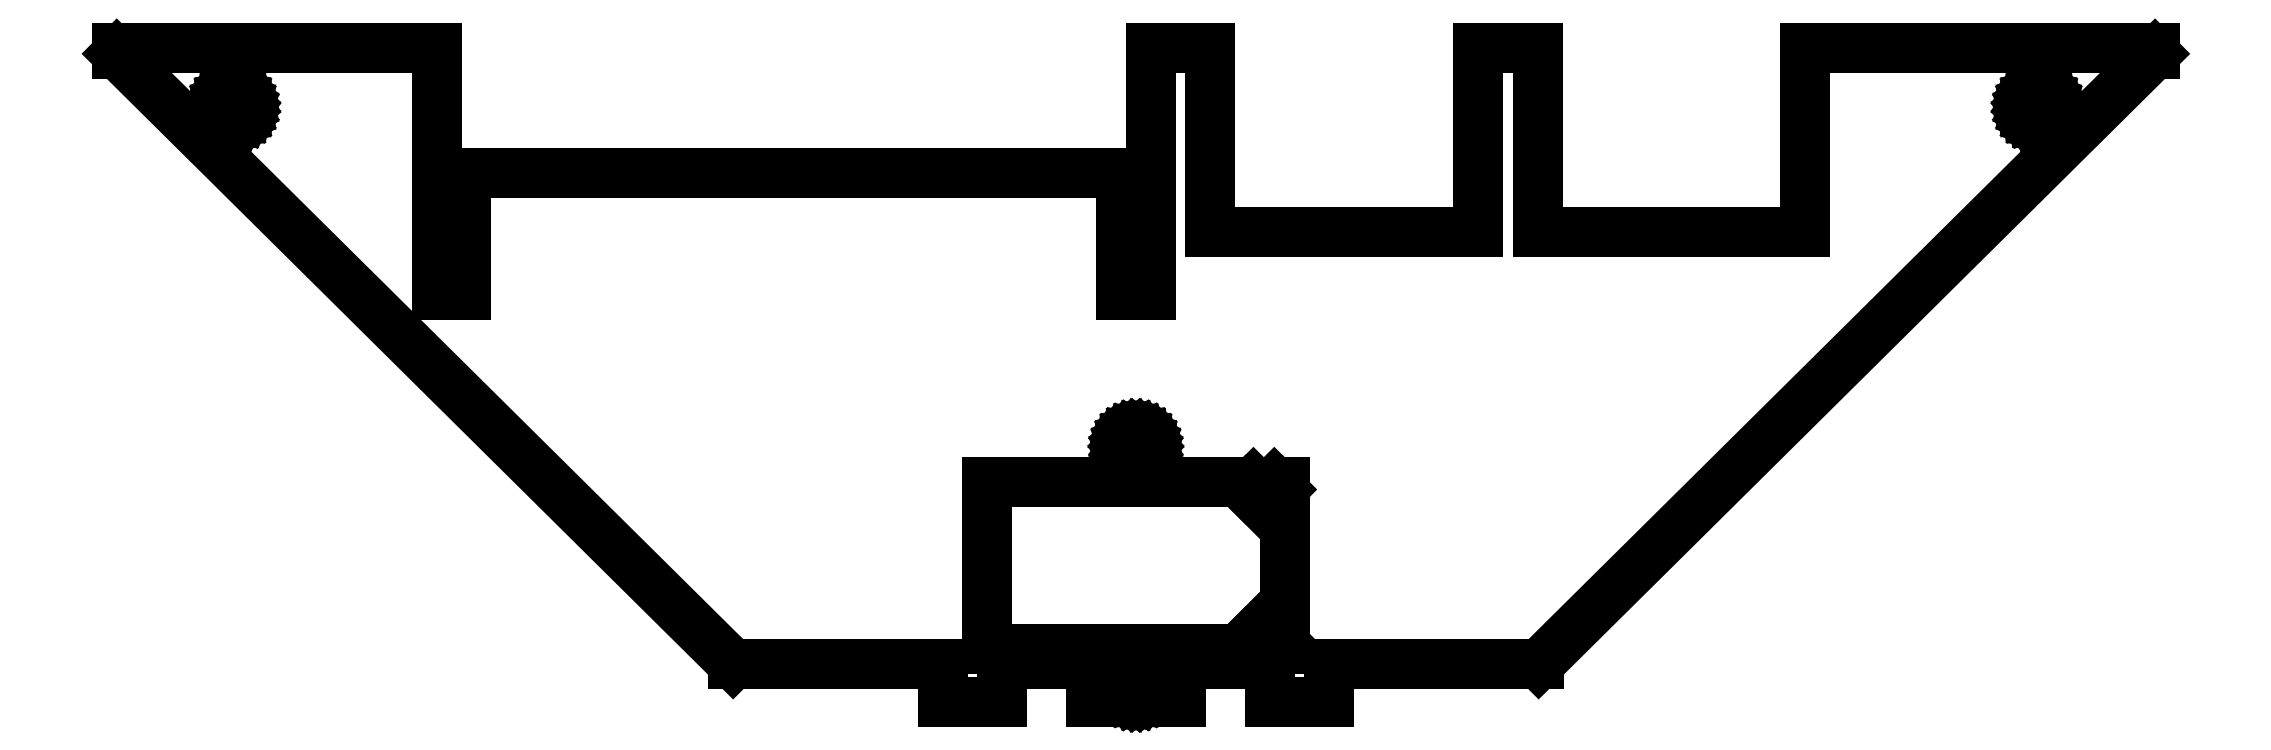
<metadata>
{"format":"dxf","ext":"dxf","renderer":"ezdxf+matplotlib","layout":"modelspace","background":"white","min_lineweight":24,"dpi":150}
</metadata>
<code>
0
SECTION
2
ENTITIES
0
LINE
8
0
10
-171.2
20
-117.5
11
-67.71
21
-220.1
0
LINE
8
0
10
-67.71
20
-220.1
11
-32.5
21
-220.1
0
LINE
8
0
10
-32.5
20
-220.1
11
-32.5
21
-226.5
0
LINE
8
0
10
-32.5
20
-226.5
11
-22.5
21
-226.5
0
LINE
8
0
10
-22.5
20
-226.5
11
-22.5
21
-220.1
0
LINE
8
0
10
-22.5
20
-220.1
11
-7.5
21
-220.1
0
LINE
8
0
10
-7.5
20
-220.1
11
-7.5
21
-226.5
0
LINE
8
0
10
-7.5
20
-226.5
11
7.5
21
-226.5
0
LINE
8
0
10
7.5
20
-226.5
11
7.5
21
-220.1
0
LINE
8
0
10
7.5
20
-220.1
11
22.5
21
-220.1
0
LINE
8
0
10
22.5
20
-220.1
11
22.5
21
-226.5
0
LINE
8
0
10
22.5
20
-226.5
11
32.5
21
-226.5
0
LINE
8
0
10
32.5
20
-226.5
11
32.5
21
-220.1
0
LINE
8
0
10
32.5
20
-220.1
11
67.71
21
-220.1
0
LINE
8
0
10
67.71
20
-220.1
11
171.2
21
-117.5
0
LINE
8
0
10
171.2
20
-117.5
11
171.2
21
-116.5
0
LINE
8
0
10
171.2
20
-116.5
11
112.5
21
-116.5
0
LINE
8
0
10
112.5
20
-116.5
11
112.5
21
-147.5
0
LINE
8
0
10
112.5
20
-147.5
11
67.5
21
-147.5
0
LINE
8
0
10
67.5
20
-147.5
11
67.5
21
-116.5
0
LINE
8
0
10
67.5
20
-116.5
11
57.5
21
-116.5
0
LINE
8
0
10
57.5
20
-116.5
11
57.5
21
-147.5
0
LINE
8
0
10
57.5
20
-147.5
11
12.5
21
-147.5
0
LINE
8
0
10
12.5
20
-147.5
11
12.5
21
-116.5
0
LINE
8
0
10
12.5
20
-116.5
11
2.5
21
-116.5
0
LINE
8
0
10
2.5
20
-116.5
11
2.5
21
-158
0
LINE
8
0
10
2.5
20
-158
11
-2.5
21
-158
0
LINE
8
0
10
-2.5
20
-158
11
-2.5
21
-137.5
0
LINE
8
0
10
-2.5
20
-137.5
11
-112.5
21
-137.5
0
LINE
8
0
10
-112.5
20
-137.5
11
-112.5
21
-158
0
LINE
8
0
10
-112.5
20
-158
11
-117.5
21
-158
0
LINE
8
0
10
-117.5
20
-158
11
-117.5
21
-116.5
0
LINE
8
0
10
-117.5
20
-116.5
11
-171.2
21
-116.5
0
LINE
8
0
10
-171.2
20
-116.5
11
-171.2
21
-117.5
0
LINE
8
0
10
-154.4
20
-126.5
11
-154.4
21
-126
0
LINE
8
0
10
-154.4
20
-126
11
-154.3
21
-125.5
0
LINE
8
0
10
-154.3
20
-125.5
11
-154
21
-125.1
0
LINE
8
0
10
-154
20
-125.1
11
-153.7
21
-124.7
0
LINE
8
0
10
-153.7
20
-124.7
11
-153.4
21
-124.3
0
LINE
8
0
10
-153.4
20
-124.3
11
-153
21
-124.1
0
LINE
8
0
10
-153
20
-124.1
11
-152.5
21
-123.9
0
LINE
8
0
10
-152.5
20
-123.9
11
-152
21
-123.8
0
LINE
8
0
10
-152
20
-123.8
11
-151.5
21
-123.8
0
LINE
8
0
10
-151.5
20
-123.8
11
-151
21
-123.9
0
LINE
8
0
10
-151
20
-123.9
11
-150.5
21
-124.1
0
LINE
8
0
10
-150.5
20
-124.1
11
-150.1
21
-124.3
0
LINE
8
0
10
-150.1
20
-124.3
11
-149.8
21
-124.7
0
LINE
8
0
10
-149.8
20
-124.7
11
-149.5
21
-125.1
0
LINE
8
0
10
-149.5
20
-125.1
11
-149.2
21
-125.5
0
LINE
8
0
10
-149.2
20
-125.5
11
-149.1
21
-126
0
LINE
8
0
10
-149.1
20
-126
11
-149.1
21
-126.5
0
LINE
8
0
10
-149.1
20
-126.5
11
-149.1
21
-127
0
LINE
8
0
10
-149.1
20
-127
11
-149.2
21
-127.5
0
LINE
8
0
10
-149.2
20
-127.5
11
-149.5
21
-127.9
0
LINE
8
0
10
-149.5
20
-127.9
11
-149.8
21
-128.3
0
LINE
8
0
10
-149.8
20
-128.3
11
-150.1
21
-128.7
0
LINE
8
0
10
-150.1
20
-128.7
11
-150.5
21
-128.9
0
LINE
8
0
10
-150.5
20
-128.9
11
-151
21
-129.1
0
LINE
8
0
10
-151
20
-129.1
11
-151.5
21
-129.2
0
LINE
8
0
10
-151.5
20
-129.2
11
-152
21
-129.2
0
LINE
8
0
10
-152
20
-129.2
11
-152.5
21
-129.1
0
LINE
8
0
10
-152.5
20
-129.1
11
-153
21
-128.9
0
LINE
8
0
10
-153
20
-128.9
11
-153.4
21
-128.7
0
LINE
8
0
10
-153.4
20
-128.7
11
-153.7
21
-128.3
0
LINE
8
0
10
-153.7
20
-128.3
11
-154
21
-127.9
0
LINE
8
0
10
-154
20
-127.9
11
-154.3
21
-127.5
0
LINE
8
0
10
-154.3
20
-127.5
11
-154.4
21
-127
0
LINE
8
0
10
-154.4
20
-127
11
-154.4
21
-126.5
0
LINE
8
0
10
-25
20
-217.5
11
-25
21
-189.5
0
LINE
8
0
10
-25
20
-189.5
11
19.75
21
-189.5
0
LINE
8
0
10
19.75
20
-189.5
11
18.5
21
-190.8
0
LINE
8
0
10
18.5
20
-190.8
11
21.5
21
-193.8
0
LINE
8
0
10
21.5
20
-193.8
11
24.5
21
-190.8
0
LINE
8
0
10
24.5
20
-190.8
11
23.25
21
-189.5
0
LINE
8
0
10
23.25
20
-189.5
11
25
21
-189.5
0
LINE
8
0
10
25
20
-189.5
11
25
21
-217.5
0
LINE
8
0
10
25
20
-217.5
11
23.25
21
-217.5
0
LINE
8
0
10
23.25
20
-217.5
11
24.5
21
-216.2
0
LINE
8
0
10
24.5
20
-216.2
11
21.5
21
-213.2
0
LINE
8
0
10
21.5
20
-213.2
11
18.5
21
-216.2
0
LINE
8
0
10
18.5
20
-216.2
11
19.75
21
-217.5
0
LINE
8
0
10
19.75
20
-217.5
11
-25
21
-217.5
0
LINE
8
0
10
-2.7
20
-223.2
11
-2.654
21
-222.8
0
LINE
8
0
10
-2.654
20
-222.8
11
-2.518
21
-222.3
0
LINE
8
0
10
-2.518
20
-222.3
11
-2.296
21
-221.8
0
LINE
8
0
10
-2.296
20
-221.8
11
-1.995
21
-221.4
0
LINE
8
0
10
-1.995
20
-221.4
11
-1.627
21
-221.1
0
LINE
8
0
10
-1.627
20
-221.1
11
-1.203
21
-220.8
0
LINE
8
0
10
-1.203
20
-220.8
11
-0.7389
21
-220.7
0
LINE
8
0
10
-0.7389
20
-220.7
11
-0.2491
21
-220.6
0
LINE
8
0
10
-0.2491
20
-220.6
11
0.2491
21
-220.6
0
LINE
8
0
10
0.2491
20
-220.6
11
0.7389
21
-220.7
0
LINE
8
0
10
0.7389
20
-220.7
11
1.203
21
-220.8
0
LINE
8
0
10
1.203
20
-220.8
11
1.627
21
-221.1
0
LINE
8
0
10
1.627
20
-221.1
11
1.995
21
-221.4
0
LINE
8
0
10
1.995
20
-221.4
11
2.296
21
-221.8
0
LINE
8
0
10
2.296
20
-221.8
11
2.518
21
-222.3
0
LINE
8
0
10
2.518
20
-222.3
11
2.654
21
-222.8
0
LINE
8
0
10
2.654
20
-222.8
11
2.7
21
-223.2
0
LINE
8
0
10
2.7
20
-223.2
11
2.688
21
-223.4
0
LINE
8
0
10
2.688
20
-223.4
11
2.688
21
-223.7
0
LINE
8
0
10
2.688
20
-223.7
11
2.597
21
-224.2
0
LINE
8
0
10
2.597
20
-224.2
11
2.417
21
-224.7
0
LINE
8
0
10
2.417
20
-224.7
11
2.155
21
-225.1
0
LINE
8
0
10
2.155
20
-225.1
11
1.819
21
-225.5
0
LINE
8
0
10
1.819
20
-225.5
11
1.421
21
-225.8
0
LINE
8
0
10
1.421
20
-225.8
11
0.9754
21
-226
0
LINE
8
0
10
0.9754
20
-226
11
0.4961
21
-226.2
0
LINE
8
0
10
0.4961
20
-226.2
11
-5.04e-15
21
-226.2
0
LINE
8
0
10
-5.04e-15
20
-226.2
11
-0.4961
21
-226.2
0
LINE
8
0
10
-0.4961
20
-226.2
11
-0.9754
21
-226
0
LINE
8
0
10
-0.9754
20
-226
11
-1.421
21
-225.8
0
LINE
8
0
10
-1.421
20
-225.8
11
-1.819
21
-225.5
0
LINE
8
0
10
-1.819
20
-225.5
11
-2.155
21
-225.1
0
LINE
8
0
10
-2.155
20
-225.1
11
-2.417
21
-224.7
0
LINE
8
0
10
-2.417
20
-224.7
11
-2.597
21
-224.2
0
LINE
8
0
10
-2.597
20
-224.2
11
-2.688
21
-223.7
0
LINE
8
0
10
-2.688
20
-223.7
11
-2.688
21
-223.4
0
LINE
8
0
10
-2.688
20
-223.4
11
-2.7
21
-223.2
0
LINE
8
0
10
-2.688
20
-183.7
11
-2.688
21
-183.3
0
LINE
8
0
10
-2.688
20
-183.3
11
-2.597
21
-182.8
0
LINE
8
0
10
-2.597
20
-182.8
11
-2.417
21
-182.3
0
LINE
8
0
10
-2.417
20
-182.3
11
-2.155
21
-181.9
0
LINE
8
0
10
-2.155
20
-181.9
11
-1.819
21
-181.5
0
LINE
8
0
10
-1.819
20
-181.5
11
-1.421
21
-181.2
0
LINE
8
0
10
-1.421
20
-181.2
11
-0.9754
21
-181
0
LINE
8
0
10
-0.9754
20
-181
11
-0.4961
21
-180.8
0
LINE
8
0
10
-0.4961
20
-180.8
11
5.04e-15
21
-180.8
0
LINE
8
0
10
5.04e-15
20
-180.8
11
0.4961
21
-180.8
0
LINE
8
0
10
0.4961
20
-180.8
11
0.9754
21
-181
0
LINE
8
0
10
0.9754
20
-181
11
1.421
21
-181.2
0
LINE
8
0
10
1.421
20
-181.2
11
1.819
21
-181.5
0
LINE
8
0
10
1.819
20
-181.5
11
2.155
21
-181.9
0
LINE
8
0
10
2.155
20
-181.9
11
2.417
21
-182.3
0
LINE
8
0
10
2.417
20
-182.3
11
2.597
21
-182.8
0
LINE
8
0
10
2.597
20
-182.8
11
2.688
21
-183.3
0
LINE
8
0
10
2.688
20
-183.3
11
2.688
21
-183.7
0
LINE
8
0
10
2.688
20
-183.7
11
2.597
21
-184.2
0
LINE
8
0
10
2.597
20
-184.2
11
2.417
21
-184.7
0
LINE
8
0
10
2.417
20
-184.7
11
2.155
21
-185.1
0
LINE
8
0
10
2.155
20
-185.1
11
1.819
21
-185.5
0
LINE
8
0
10
1.819
20
-185.5
11
1.421
21
-185.8
0
LINE
8
0
10
1.421
20
-185.8
11
0.9754
21
-186
0
LINE
8
0
10
0.9754
20
-186
11
0.4961
21
-186.2
0
LINE
8
0
10
0.4961
20
-186.2
11
3.841e-15
21
-186.2
0
LINE
8
0
10
3.841e-15
20
-186.2
11
-0.4961
21
-186.2
0
LINE
8
0
10
-0.4961
20
-186.2
11
-0.9754
21
-186
0
LINE
8
0
10
-0.9754
20
-186
11
-1.421
21
-185.8
0
LINE
8
0
10
-1.421
20
-185.8
11
-1.819
21
-185.5
0
LINE
8
0
10
-1.819
20
-185.5
11
-2.155
21
-185.1
0
LINE
8
0
10
-2.155
20
-185.1
11
-2.417
21
-184.7
0
LINE
8
0
10
-2.417
20
-184.7
11
-2.597
21
-184.2
0
LINE
8
0
10
-2.597
20
-184.2
11
-2.688
21
-183.7
0
LINE
8
0
10
149.1
20
-126.5
11
149.1
21
-126
0
LINE
8
0
10
149.1
20
-126
11
149.2
21
-125.5
0
LINE
8
0
10
149.2
20
-125.5
11
149.5
21
-125.1
0
LINE
8
0
10
149.5
20
-125.1
11
149.8
21
-124.7
0
LINE
8
0
10
149.8
20
-124.7
11
150.1
21
-124.3
0
LINE
8
0
10
150.1
20
-124.3
11
150.5
21
-124.1
0
LINE
8
0
10
150.5
20
-124.1
11
151
21
-123.9
0
LINE
8
0
10
151
20
-123.9
11
151.5
21
-123.8
0
LINE
8
0
10
151.5
20
-123.8
11
152
21
-123.8
0
LINE
8
0
10
152
20
-123.8
11
152.5
21
-123.9
0
LINE
8
0
10
152.5
20
-123.9
11
153
21
-124.1
0
LINE
8
0
10
153
20
-124.1
11
153.4
21
-124.3
0
LINE
8
0
10
153.4
20
-124.3
11
153.7
21
-124.7
0
LINE
8
0
10
153.7
20
-124.7
11
154
21
-125.1
0
LINE
8
0
10
154
20
-125.1
11
154.3
21
-125.5
0
LINE
8
0
10
154.3
20
-125.5
11
154.4
21
-126
0
LINE
8
0
10
154.4
20
-126
11
154.4
21
-126.5
0
LINE
8
0
10
154.4
20
-126.5
11
154.4
21
-127
0
LINE
8
0
10
154.4
20
-127
11
154.3
21
-127.5
0
LINE
8
0
10
154.3
20
-127.5
11
154
21
-127.9
0
LINE
8
0
10
154
20
-127.9
11
153.7
21
-128.3
0
LINE
8
0
10
153.7
20
-128.3
11
153.4
21
-128.7
0
LINE
8
0
10
153.4
20
-128.7
11
153
21
-128.9
0
LINE
8
0
10
153
20
-128.9
11
152.5
21
-129.1
0
LINE
8
0
10
152.5
20
-129.1
11
152
21
-129.2
0
LINE
8
0
10
152
20
-129.2
11
151.5
21
-129.2
0
LINE
8
0
10
151.5
20
-129.2
11
151
21
-129.1
0
LINE
8
0
10
151
20
-129.1
11
150.5
21
-128.9
0
LINE
8
0
10
150.5
20
-128.9
11
150.1
21
-128.7
0
LINE
8
0
10
150.1
20
-128.7
11
149.8
21
-128.3
0
LINE
8
0
10
149.8
20
-128.3
11
149.5
21
-127.9
0
LINE
8
0
10
149.5
20
-127.9
11
149.2
21
-127.5
0
LINE
8
0
10
149.2
20
-127.5
11
149.1
21
-127
0
LINE
8
0
10
149.1
20
-127
11
149.1
21
-126.5
0
ENDSEC
0
EOF

</code>
